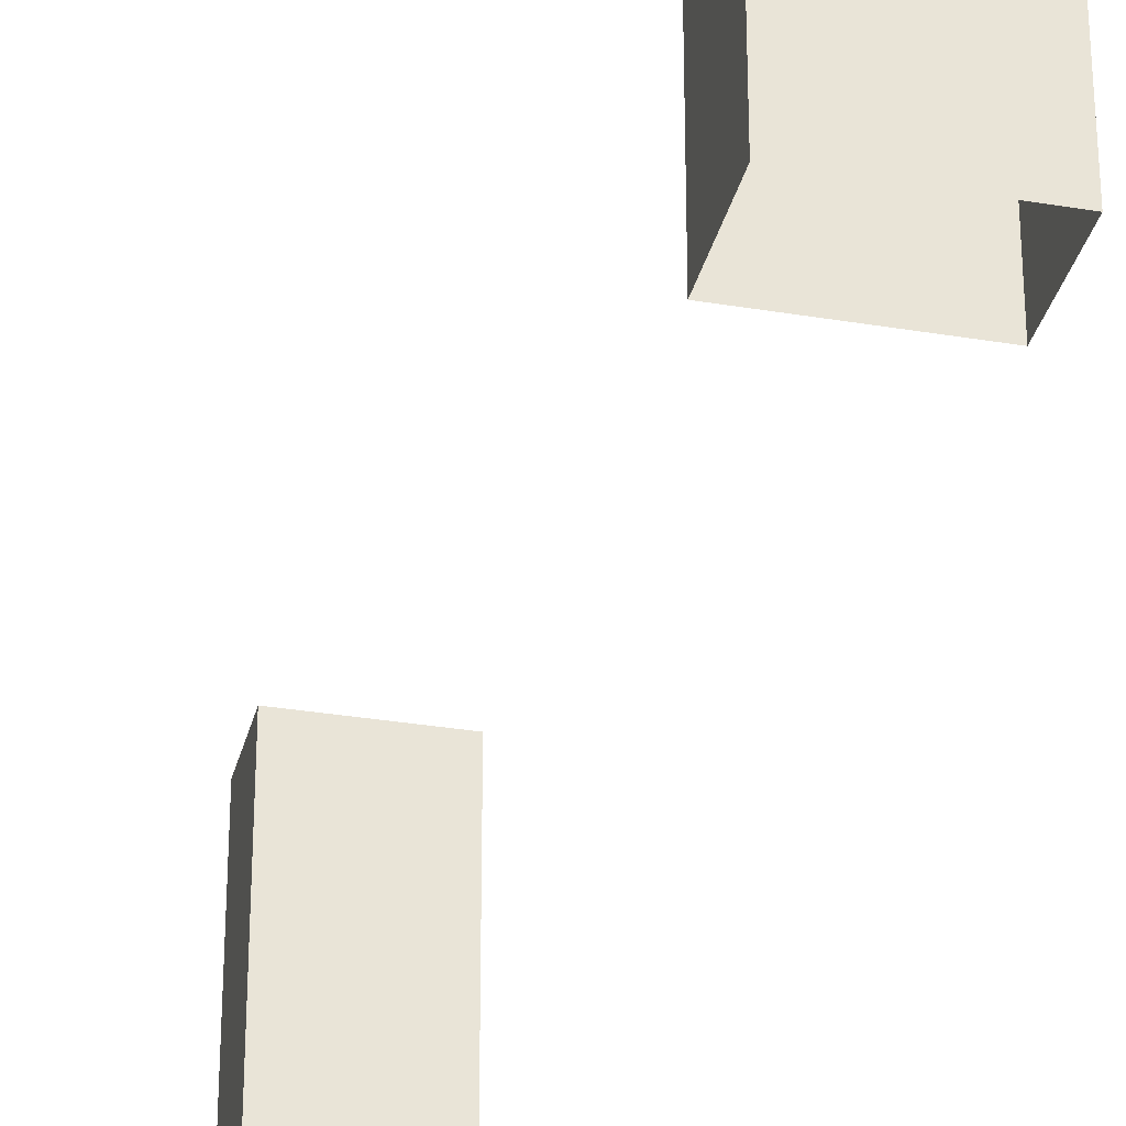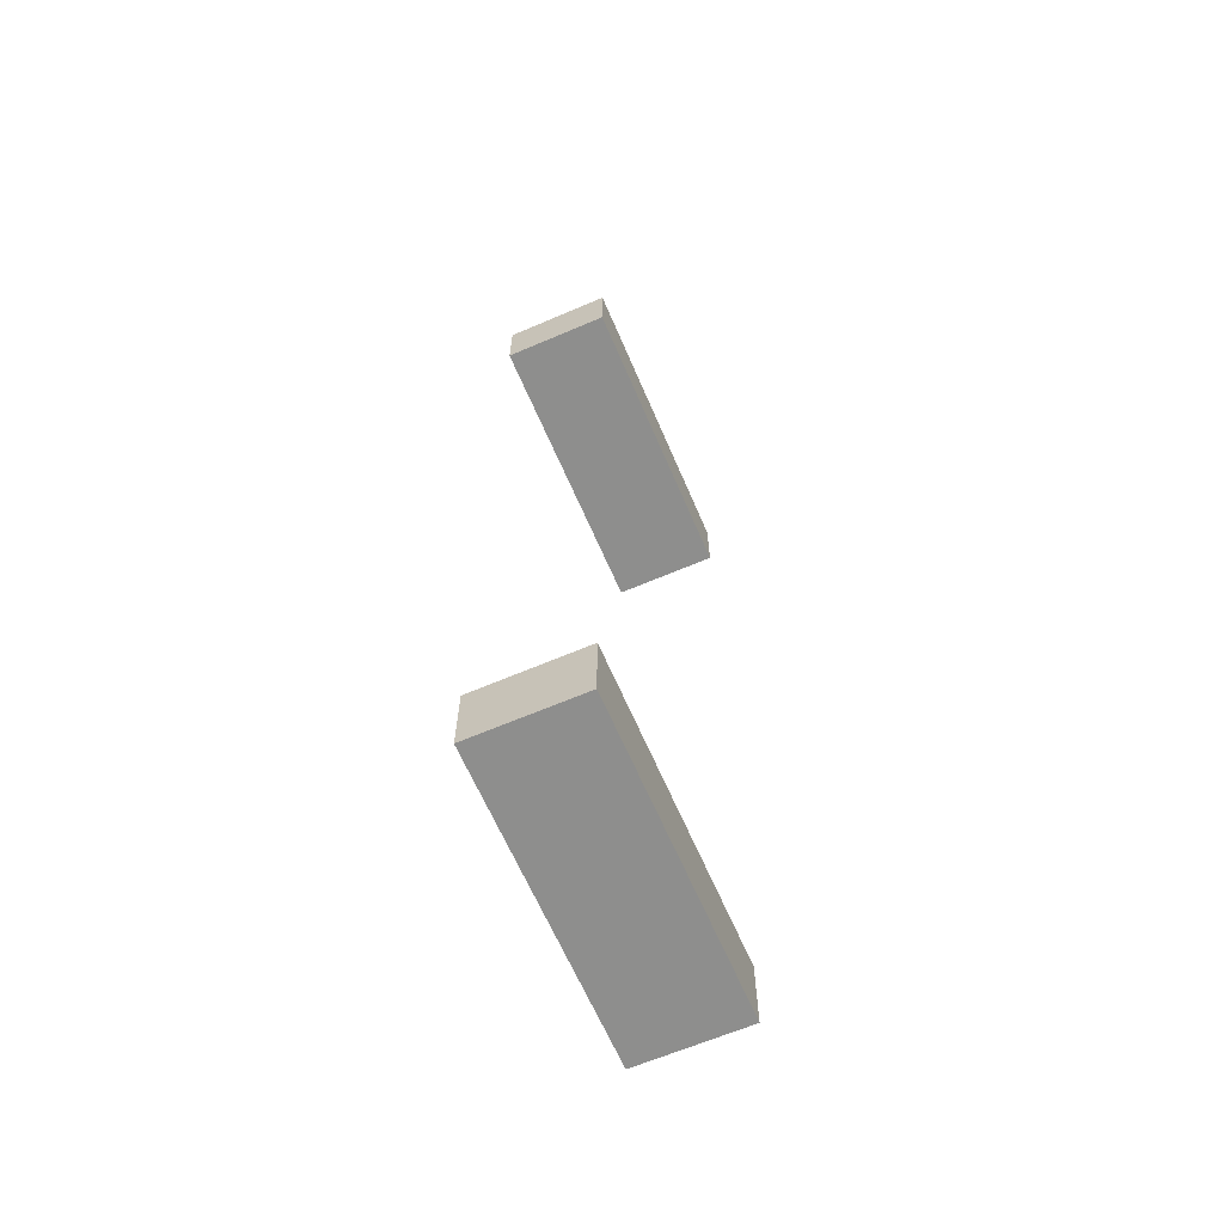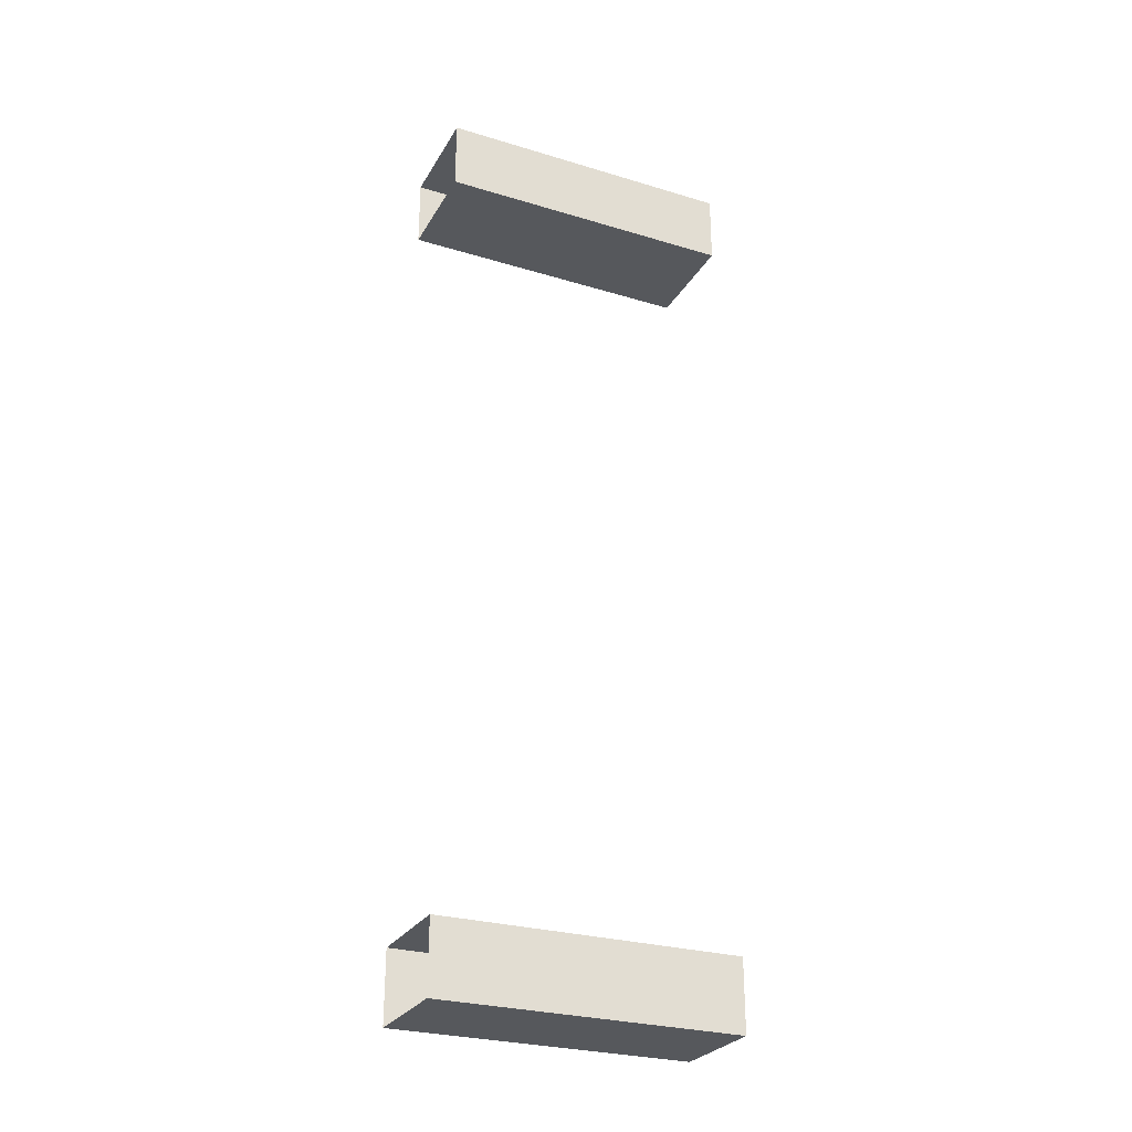
<metadata>
{"format":"obj","ext":"obj","renderer":"f3d","projection":"perspective","resolution":1024,"background":"white","views":[{"elev":-31.9,"azim":166.7,"up":"+Z"},{"elev":-64.8,"azim":23.3,"up":"+Y"},{"elev":-27.8,"azim":-114.6,"up":"+Y"}]}
</metadata>
<code>
g Leg1_2
v 0 1 -0.6356
v -3 -1 -0.6356
v -3 1 -0.6356
v 0 -1 -0.6356
v 0 -1 -0.6356
v -3 -1 -9.066
v -3 -1 -0.6356
v 0 -1 -9.066
v 0 1 -0.6356
v 0 -1 -9.066
v 0 -1 -0.6356
v 0 1 -9.066
v -3 1 -0.6356
v 0 1 -9.066
v 0 1 -0.6356
v -3 1 -9.066
v -3 -1 -0.6356
v -3 1 -9.066
v -3 1 -0.6356
v -3 -1 -9.066
v -3 22.84 -0.6356
v -3 24.84 -0.6356
v 0 22.84 -0.6356
v 0 24.84 -0.6356
v -3 24.84 -0.6356
v -3 24.84 -9.066
v 0 24.84 -0.6356
v 0 24.84 -9.066
v 0 24.84 -0.6356
v 0 24.84 -9.066
v 0 22.84 -0.6356
v 0 22.84 -9.066
v 0 22.84 -0.6356
v 0 22.84 -9.066
v -3 22.84 -0.6356
v -3 22.84 -9.066
v -3 22.84 -0.6356
v -3 22.84 -9.066
v -3 24.84 -0.6356
v -3 24.84 -9.066
g Leg1_2_0
f 3 2 1
f 4 1 2
f 7 6 5
f 8 5 6
f 11 10 9
f 12 9 10
f 15 14 13
f 16 13 14
f 19 18 17
f 20 17 18
f 23 22 21
f 22 23 24
f 27 26 25
f 26 27 28
f 31 30 29
f 30 31 32
f 35 34 33
f 34 35 36
f 39 38 37
f 38 39 40

</code>
